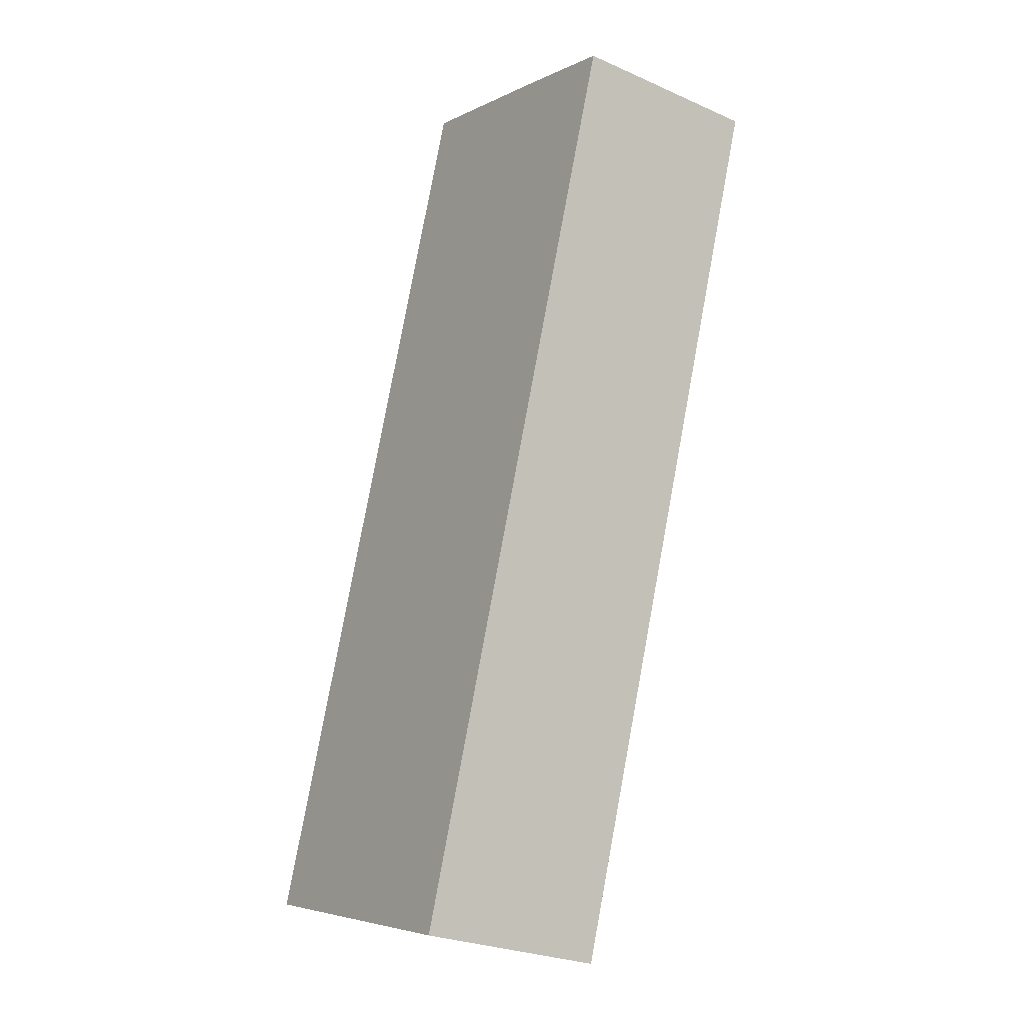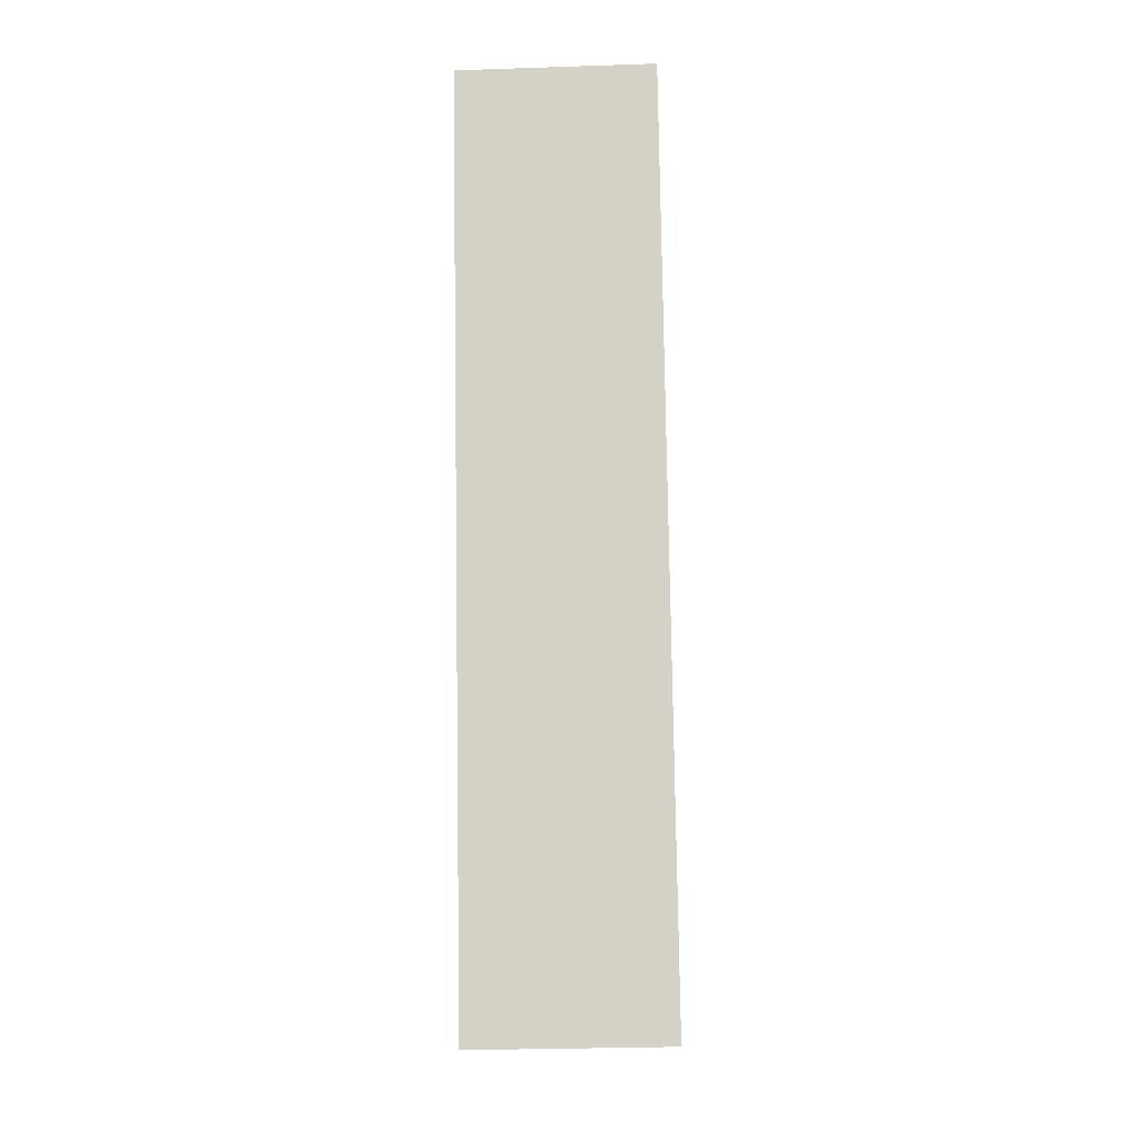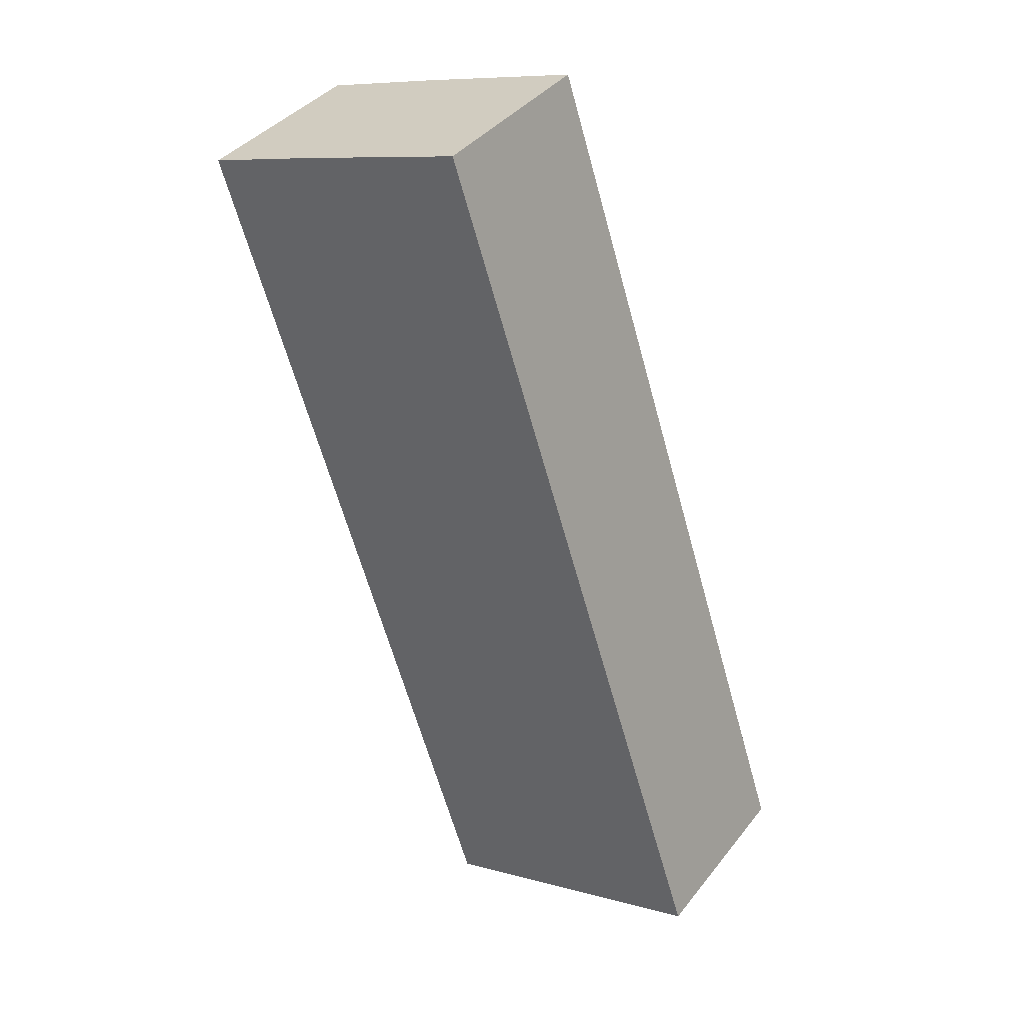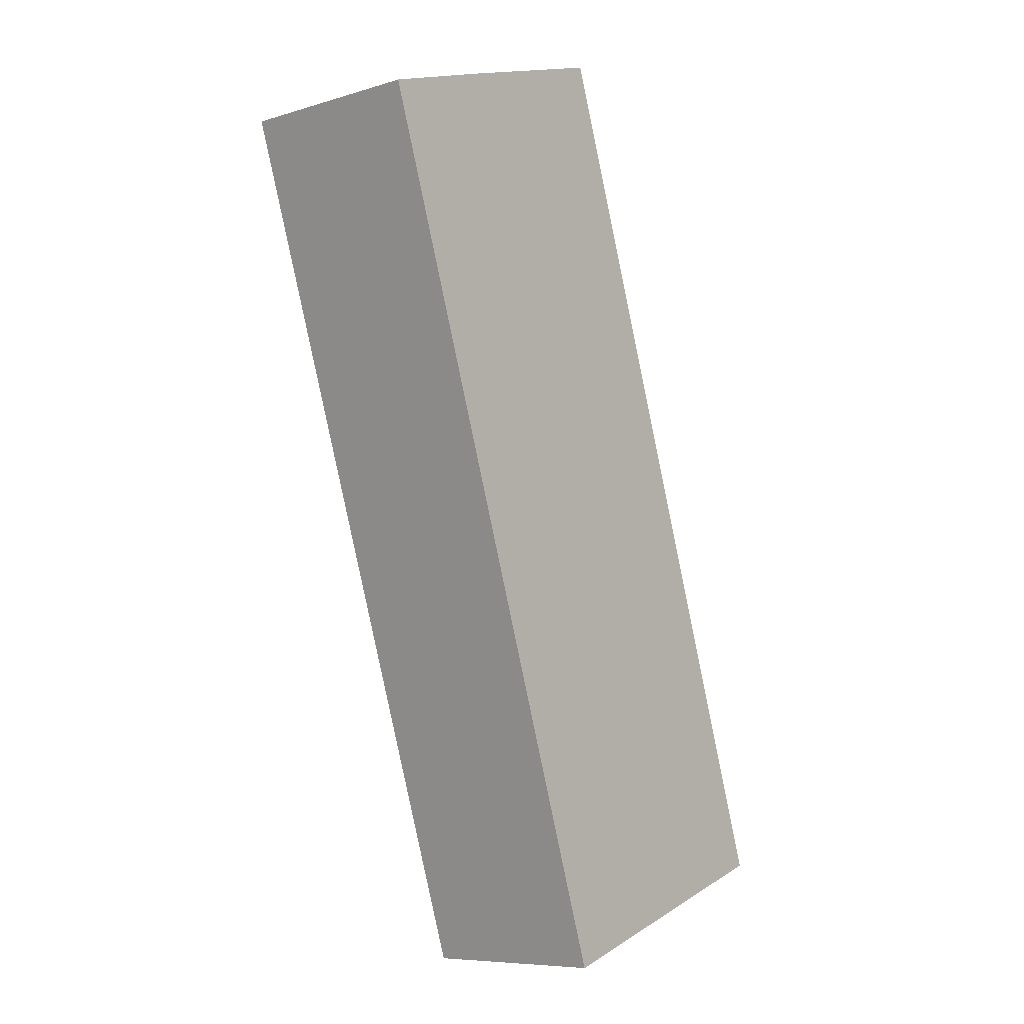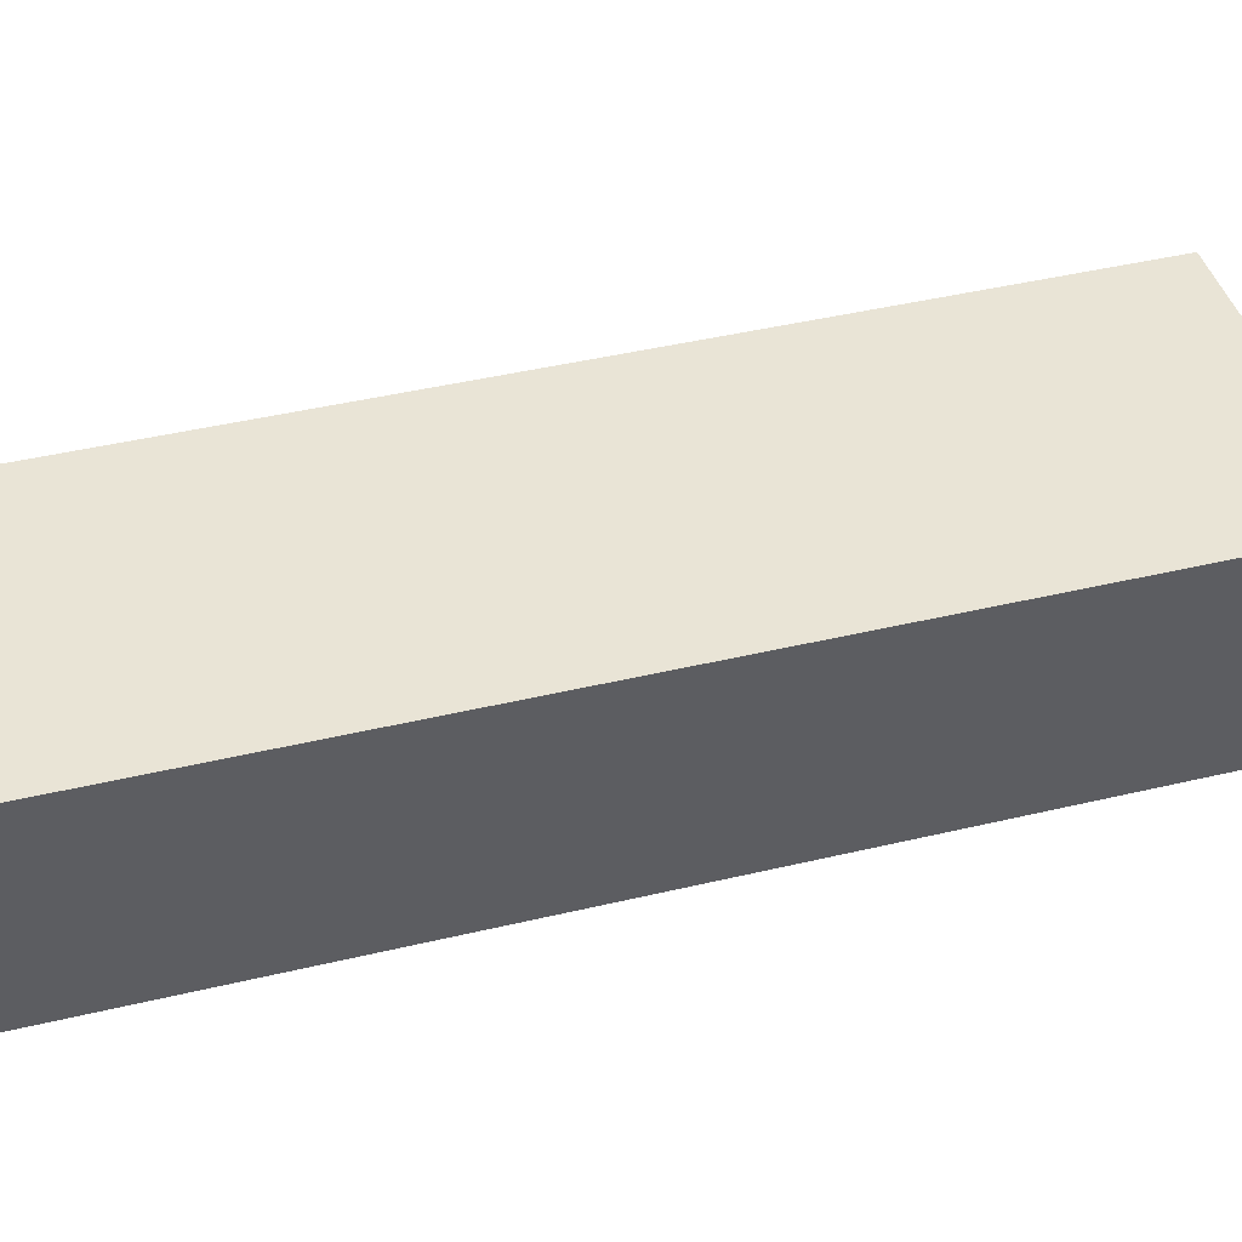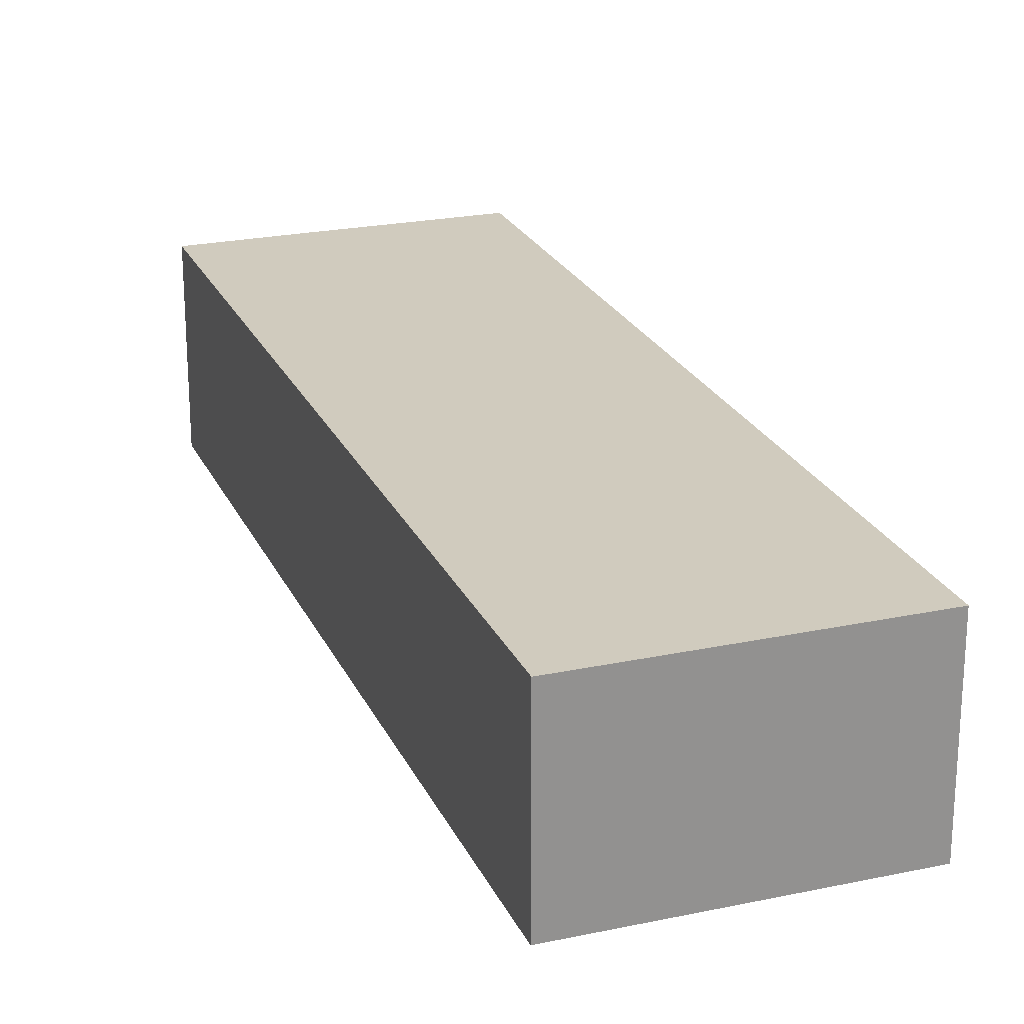
<metadata>
{"format":"obj","ext":"obj","renderer":"f3d","projection":"perspective","resolution":1024,"background":"white","views":[{"elev":-26.5,"azim":55.2,"up":"+Z"},{"elev":-29.9,"azim":92.8,"up":"+Z"},{"elev":39.0,"azim":-146.1,"up":"+Z"},{"elev":-7.9,"azim":130.0,"up":"+Z"},{"elev":42.5,"azim":-87.6,"up":"+Y"},{"elev":23.4,"azim":178.6,"up":"+Y"}]}
</metadata>
<code>
v  8.31 5.592 -2.766
v  13.3 5.592 23.36
v  16.64 5.592 22.25
v  8.312 5.592 24.95
v  0 5.592 3.424e-16
v  16.64 -1.362e-15 22.25
v  8.31 1.694e-16 -2.766
v  0 0 0
v  8.312 -1.528e-15 24.95
v  13.3 -1.43e-15 23.36
g defaultobject
f 1 2 3
f 2 1 4
f 4 1 5
f 6 1 3
f 1 6 7
f 7 5 1
f 5 7 8
f 8 4 5
f 4 8 9
f 2 6 3
f 6 2 4
f 6 4 10
f 10 4 9
f 10 7 6
f 7 10 8
f 8 10 9

</code>
